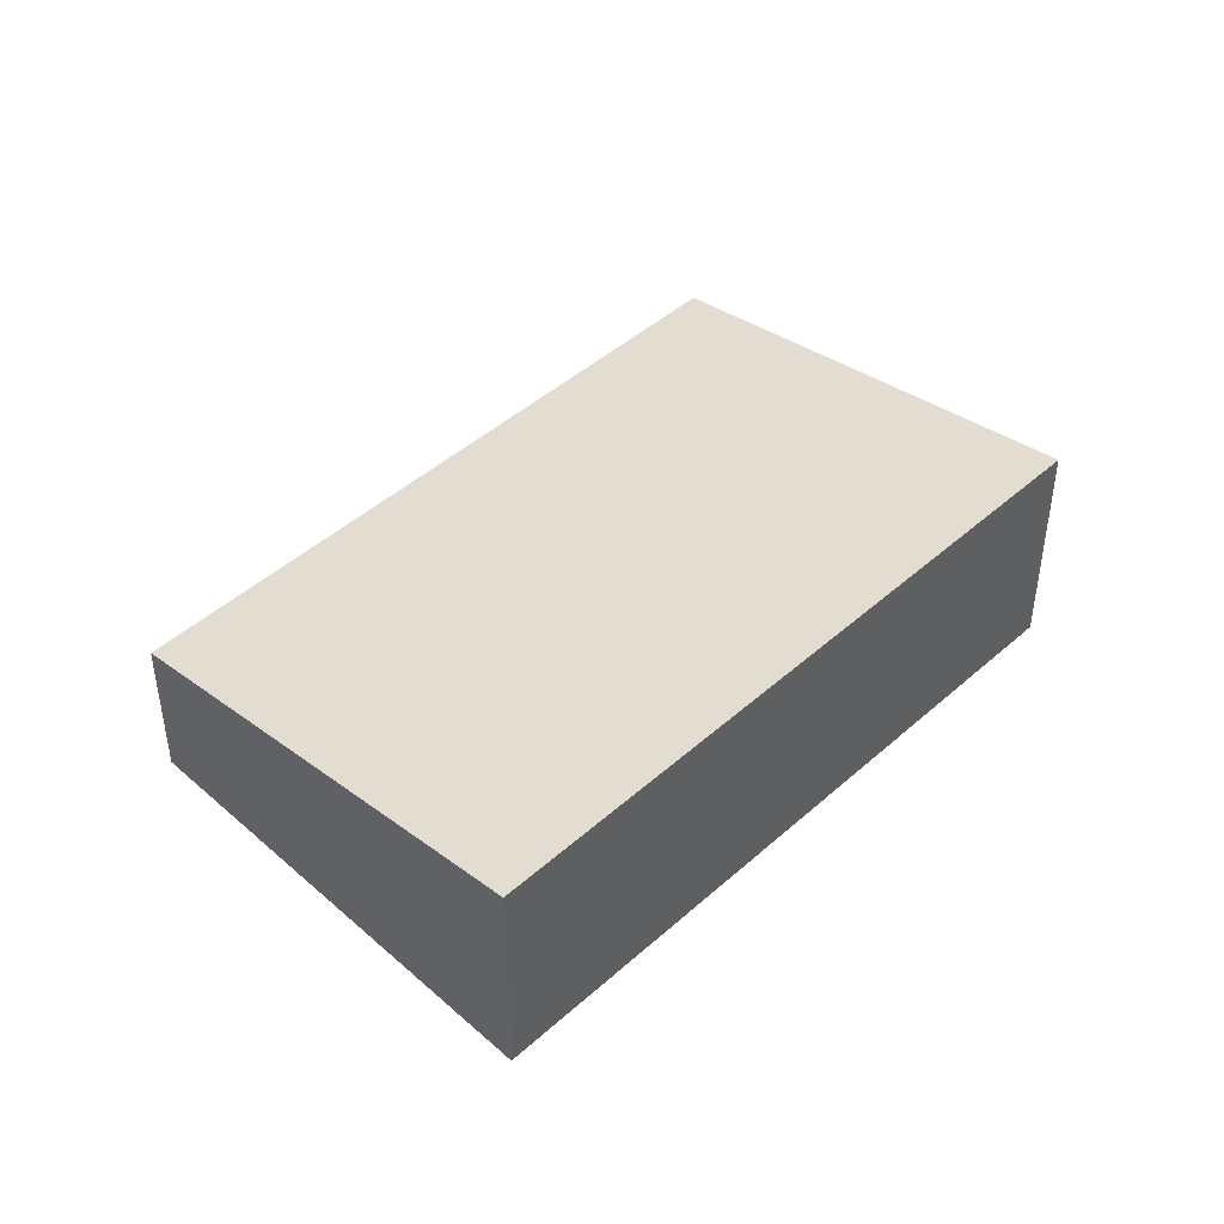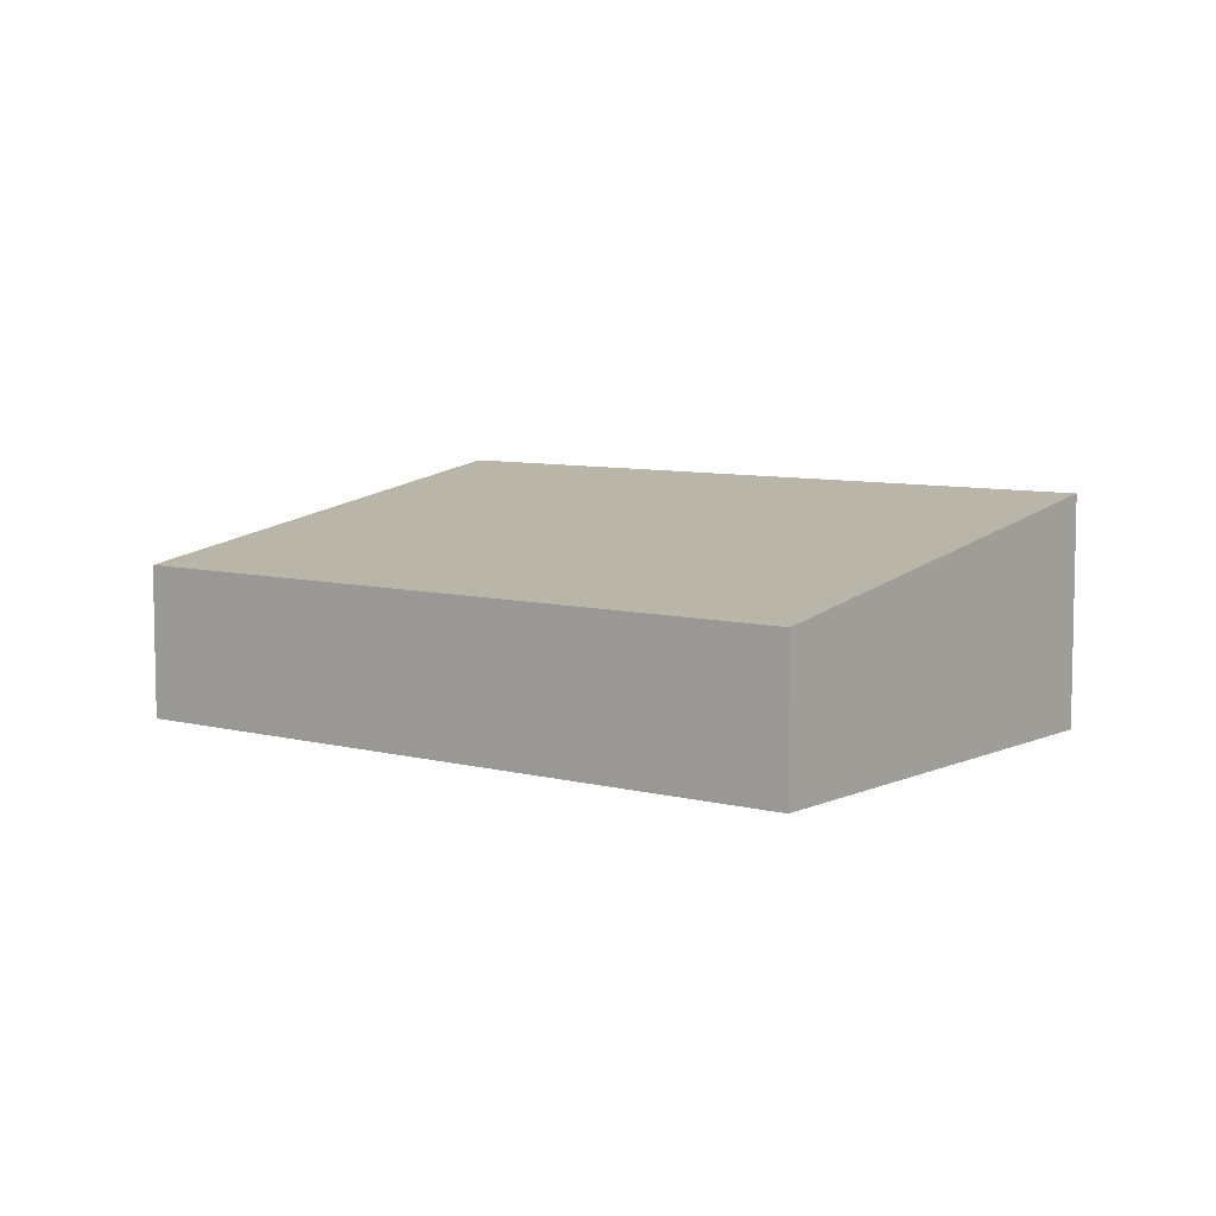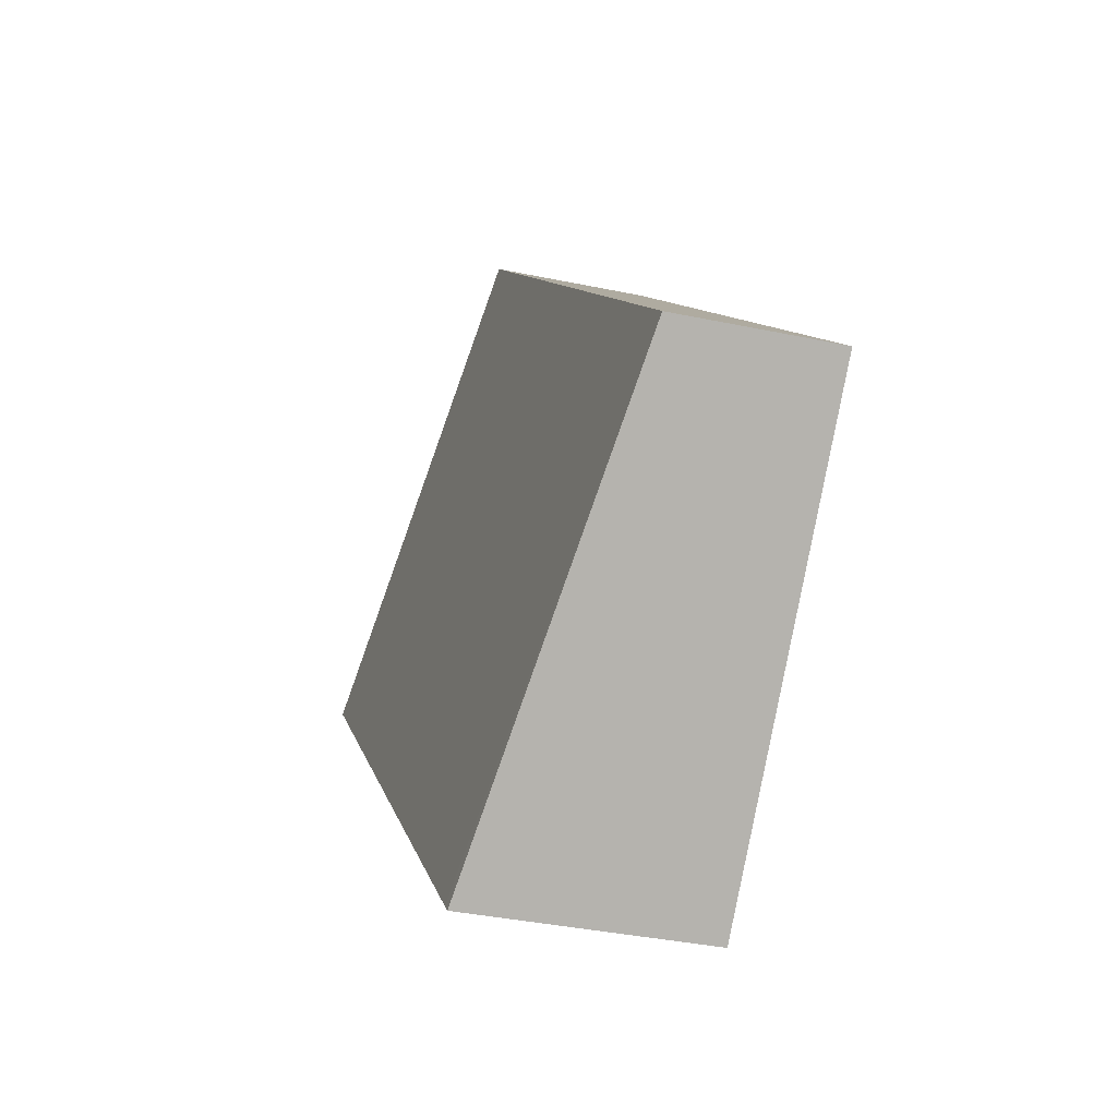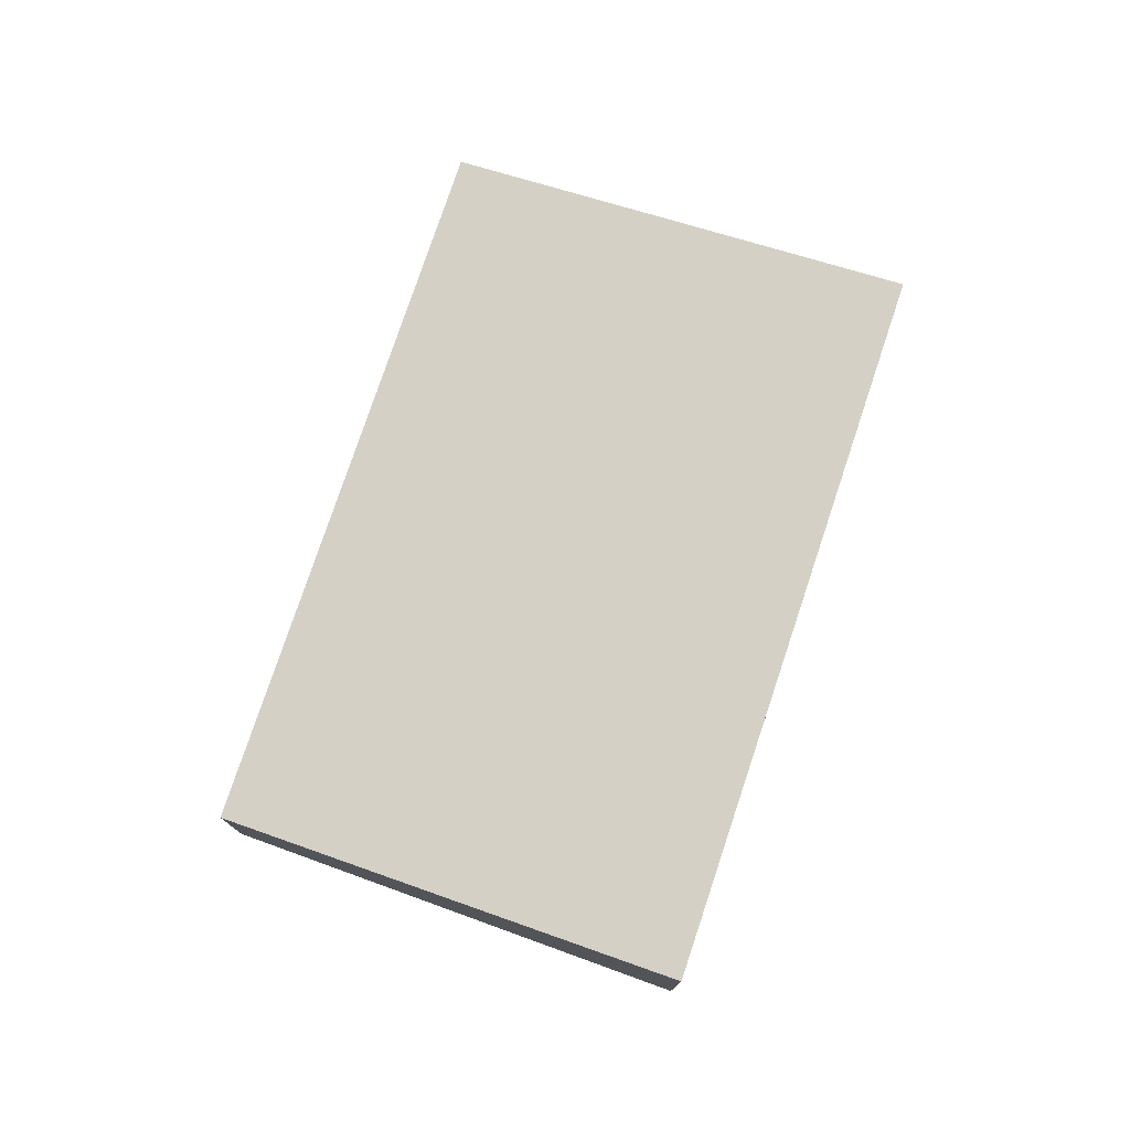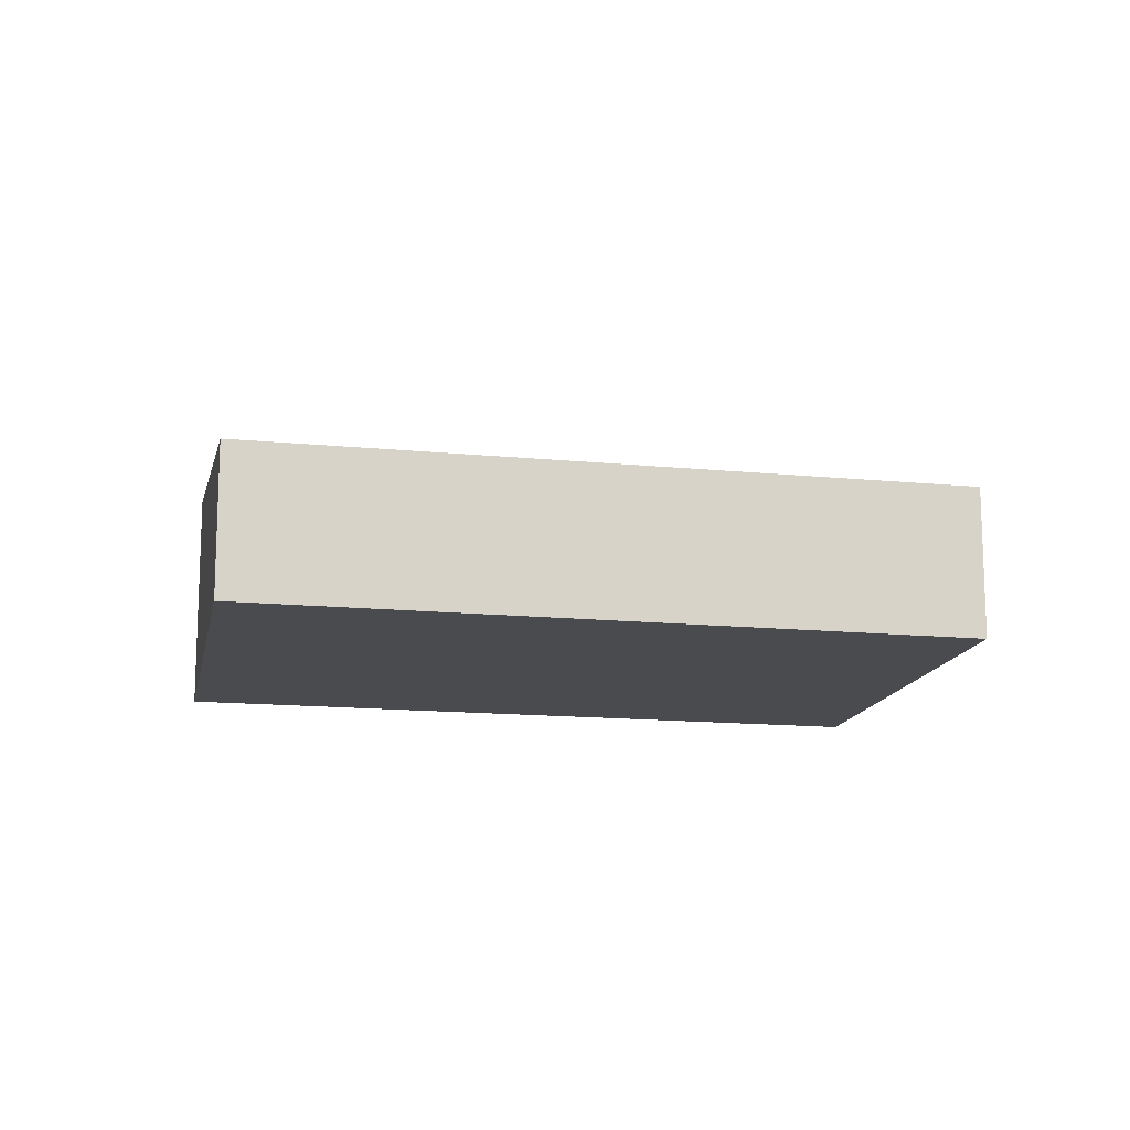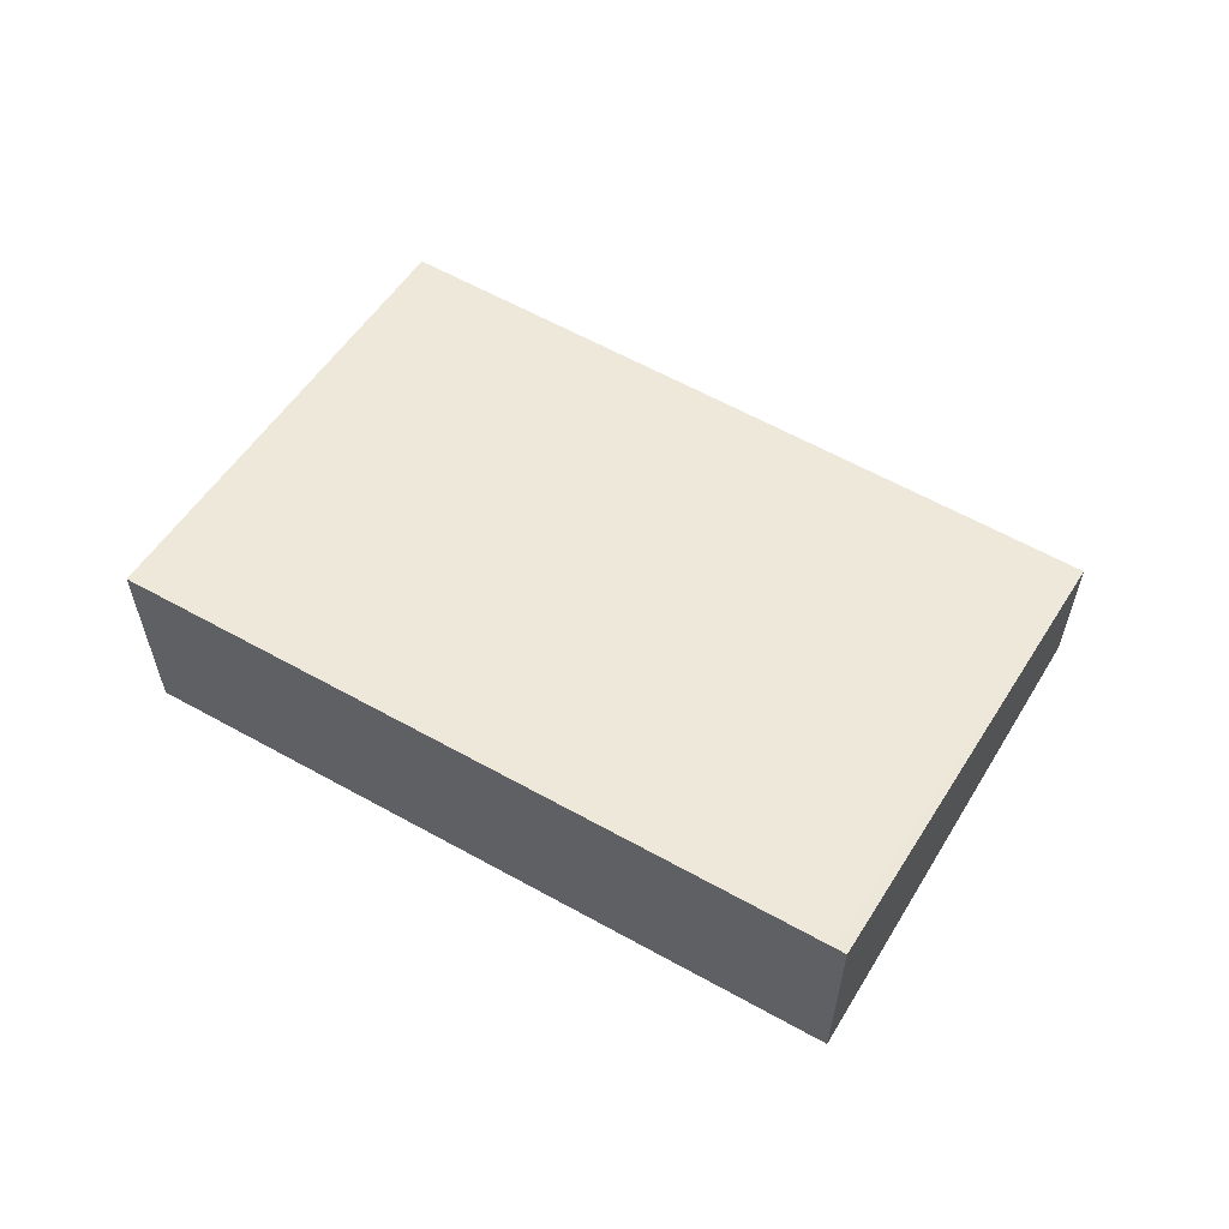
<metadata>
{"format":"obj","ext":"obj","renderer":"f3d","projection":"perspective","resolution":1024,"background":"white","views":[{"elev":45.2,"azim":89.8,"up":"+Y"},{"elev":7.5,"azim":-7.6,"up":"+Y"},{"elev":-36.7,"azim":-105.3,"up":"+Z"},{"elev":77.3,"azim":64.1,"up":"+Y"},{"elev":-14.3,"azim":-56.7,"up":"+Y"},{"elev":61.2,"azim":165.2,"up":"+Y"}]}
</metadata>
<code>
v  0 1.47 9.001e-17
v  3.437 2.198 -3.175
v  3.35 2.197 -3.26
v  4.72 2.198 -1.92
v  8.44 2.197 1.72
v  1.37 1.47 1.34
v  5.09 1.47 4.98
v  8.44 -1.053e-16 1.72
v  5.09 -3.049e-16 4.98
v  4.72 1.176e-16 -1.92
v  3.437 1.944e-16 -3.175
v  3.35 1.996e-16 -3.26
v  0 0 0
v  1.37 -8.205e-17 1.34
g defaultobject
f 1 2 3
f 2 1 4
f 4 1 5
f 5 1 6
f 5 6 7
f 7 8 5
f 8 7 9
f 8 4 5
f 4 8 10
f 4 10 2
f 2 10 11
f 2 11 3
f 3 11 12
f 12 1 3
f 1 12 13
f 6 9 7
f 9 6 14
f 14 6 1
f 14 1 13
f 12 14 13
f 14 12 11
f 14 11 10
f 14 10 9
f 9 10 8

</code>
